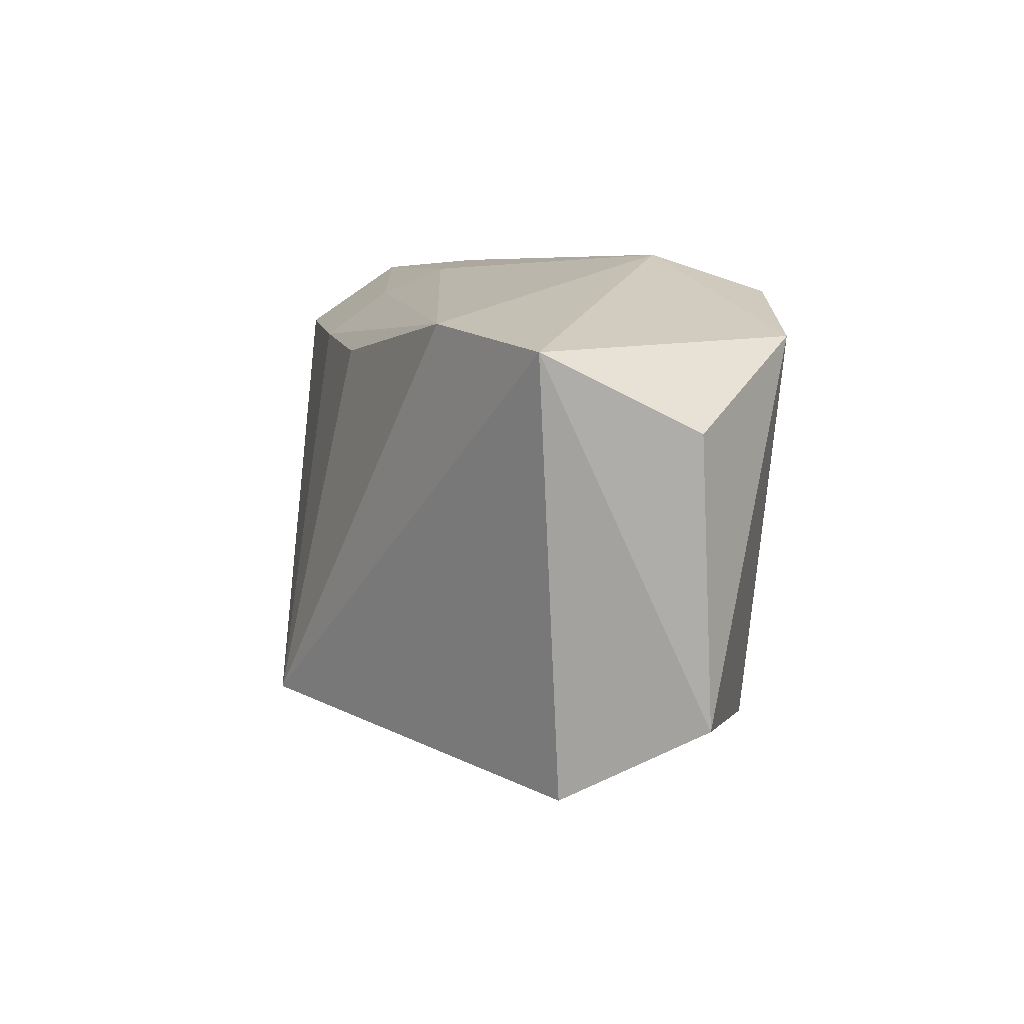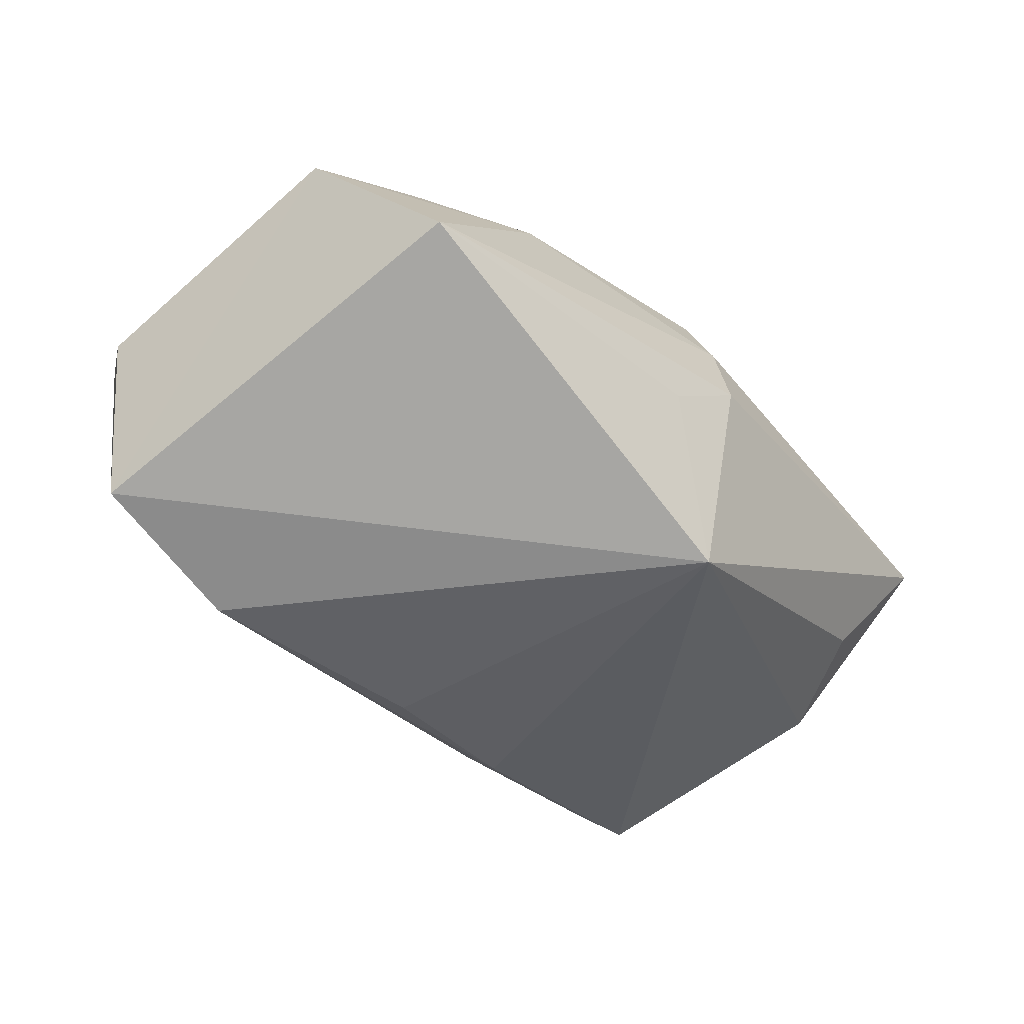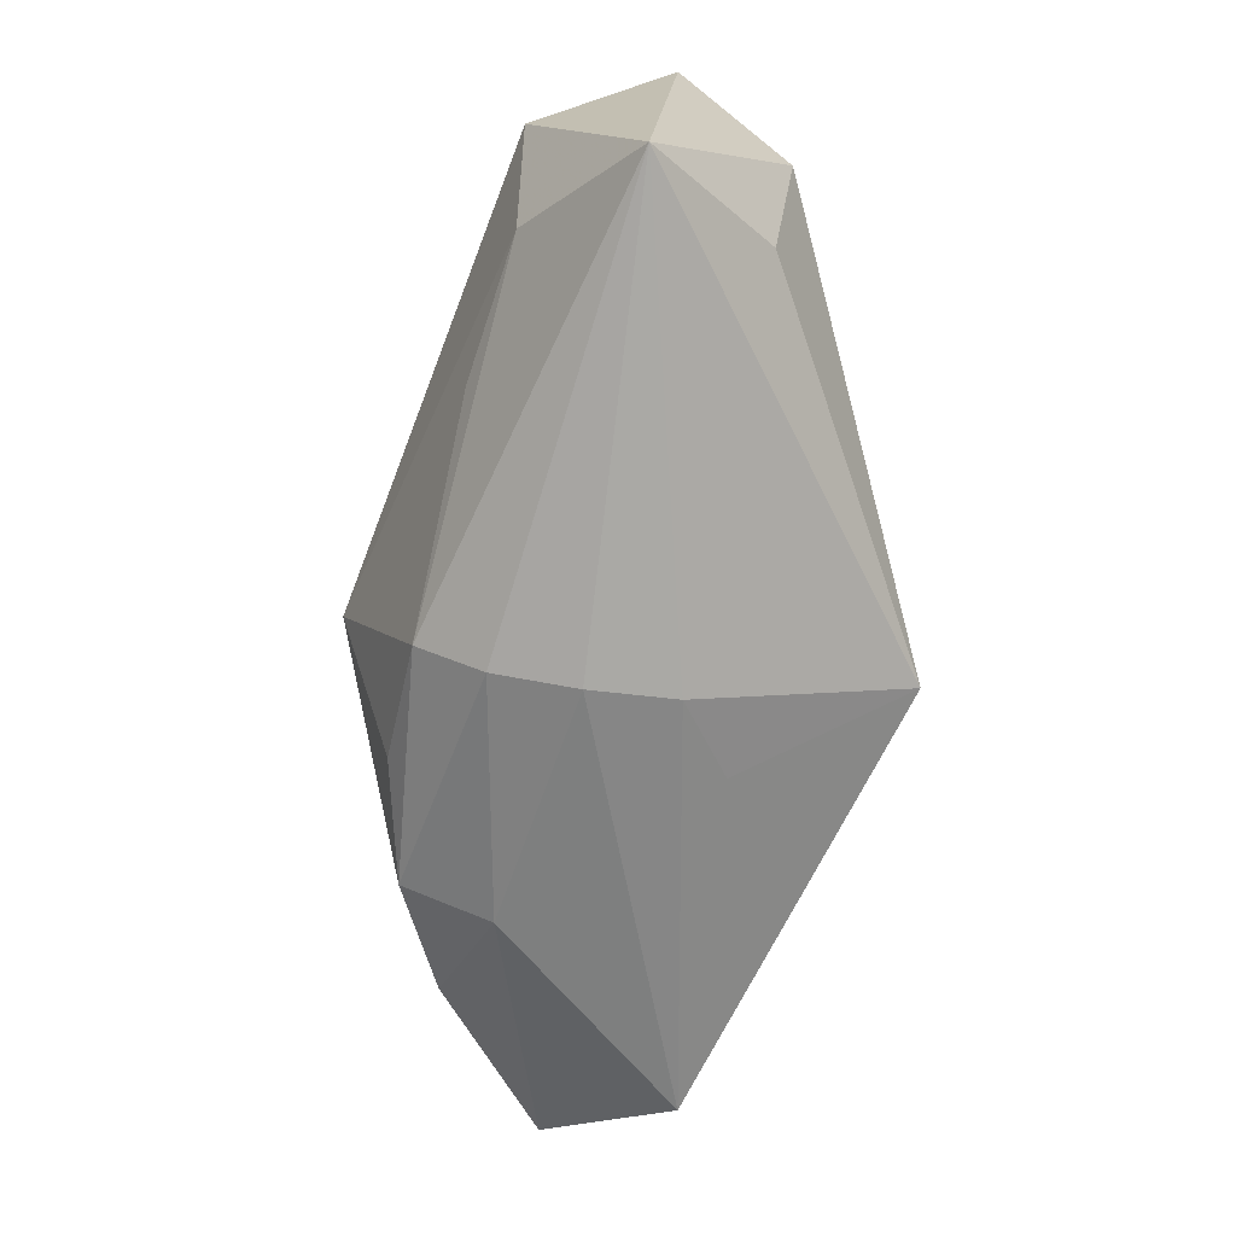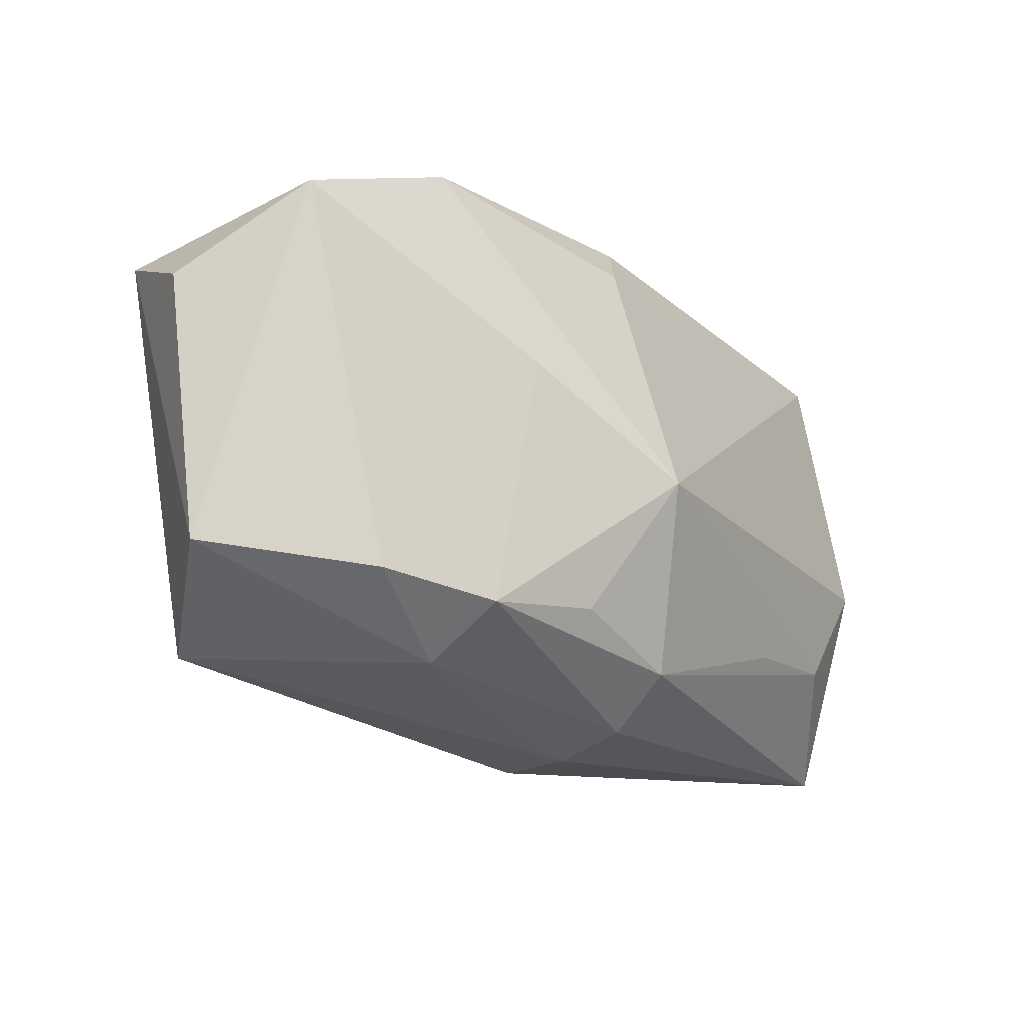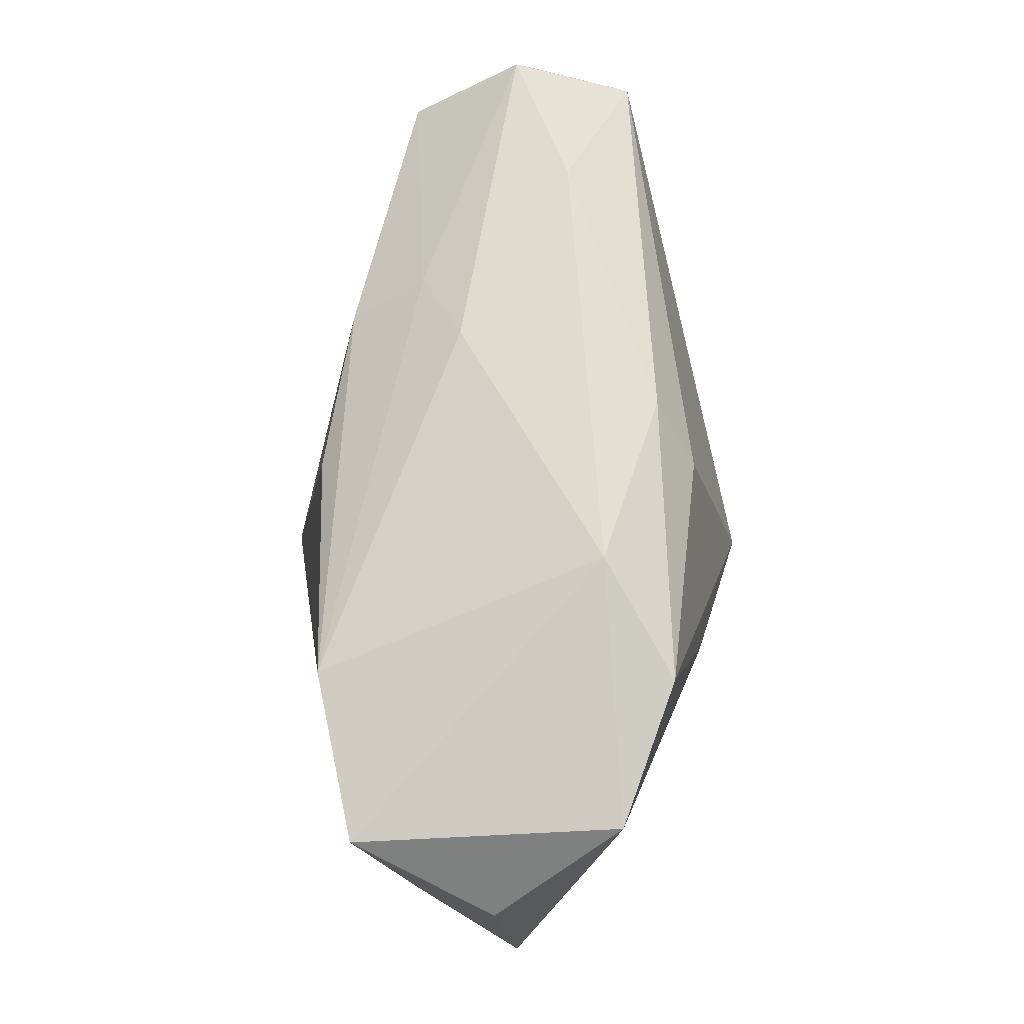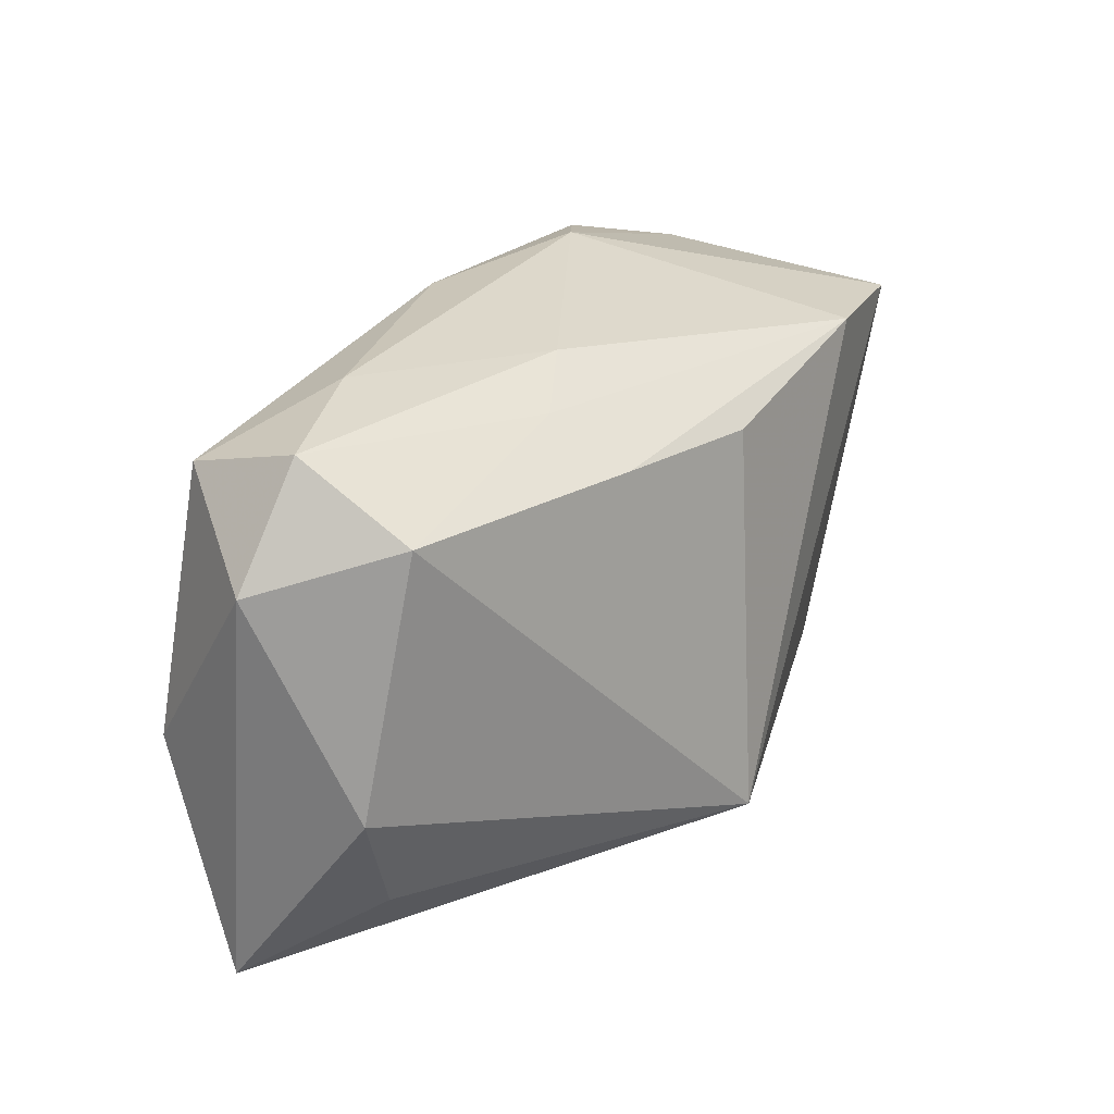
<metadata>
{"format":"obj","ext":"obj","renderer":"f3d","projection":"perspective","resolution":1024,"background":"white","views":[{"elev":6.2,"azim":-125.2,"up":"+Y"},{"elev":-63.9,"azim":-45.6,"up":"+Z"},{"elev":-69.0,"azim":69.3,"up":"+Y"},{"elev":-21.2,"azim":-60.0,"up":"+Y"},{"elev":67.0,"azim":-102.1,"up":"+Y"},{"elev":27.9,"azim":110.1,"up":"+Y"}]}
</metadata>
<code>
v -0.01257 -0.01708 0.01494
v -0.04179 -0.01529 -0.008484
v 0.03611 -0.003144 0.02147
v 0.002263 -0.02667 0.003715
v 0.01781 -0.01428 0.01919
v -0.03581 0.01696 -0.02222
v -0.001763 -0.02416 -0.009555
v -0.04334 0.01021 -0.01097
v 0.02182 0.02537 0.01006
v -0.0288 0.02189 0.00839
v -0.02226 -0.01843 0.01057
v 0.01519 0.02174 -0.005452
v -0.03189 -0.022 -0.01721
v 0.004081 -0.02659 -0.003565
v 0.03022 -0.013 0.01965
v -0.01754 0.02537 0.004477
v 0.007645 0.02418 -0.003331
v -0.001305 -0.0207 0.01644
v 0.03614 -0.01503 0.001162
v -0.02064 -0.02256 0.002768
v -0.02055 0.01906 -0.02222
v -0.00783 0.01902 0.01559
v 0.0417 0.01477 0.0104
v -0.03102 -0.01677 0.004215
v 0.04134 -0.02219 0.01334
v -0.00327 0.02419 0.01285
v 0.01493 0.01745 -0.01249
v -0.02094 0.00466 0.01409
v 0.03236 0.02111 0.01863
v 0.008189 -0.01773 -0.02222
v 0.03604 0.01854 -0.001996
v 0.03531 0.02468 0.007956
v -0.007494 -0.004277 0.02175
v 0.04071 -0.004748 0.0009036
v 0.0008546 0.01613 -0.01824
v 0.0003967 -0.02518 0.01079
v -0.03989 0.01805 0.001318
f 23 25 34
f 30 25 14
f 33 29 22
f 3 25 23
f 23 29 3
f 3 15 25
f 3 29 33
f 33 15 3
f 32 29 23
f 19 25 30
f 30 34 19
f 19 34 25
f 24 37 2
f 26 22 29
f 5 15 33
f 23 34 31
f 31 32 23
f 31 34 30
f 37 24 28
f 30 14 7
f 7 13 30
f 14 13 7
f 30 13 6
f 6 37 16
f 6 13 2
f 29 32 9
f 9 26 29
f 16 26 9
f 9 17 16
f 32 17 9
f 22 26 10
f 37 28 10
f 16 37 10
f 10 26 16
f 33 22 10
f 10 28 33
f 32 31 12
f 12 17 32
f 4 14 25
f 25 36 4
f 4 13 14
f 18 36 25
f 25 15 18
f 15 5 18
f 18 5 33
f 36 18 11
f 11 28 24
f 33 28 11
f 21 35 30
f 30 6 21
f 17 12 21
f 16 17 21
f 21 6 16
f 2 37 8
f 8 6 2
f 37 6 8
f 27 12 31
f 30 35 27
f 27 31 30
f 35 21 27
f 27 21 12
f 13 4 20
f 20 4 36
f 36 11 20
f 20 11 24
f 20 24 2
f 2 13 20
f 1 18 33
f 33 11 1
f 1 11 18

</code>
